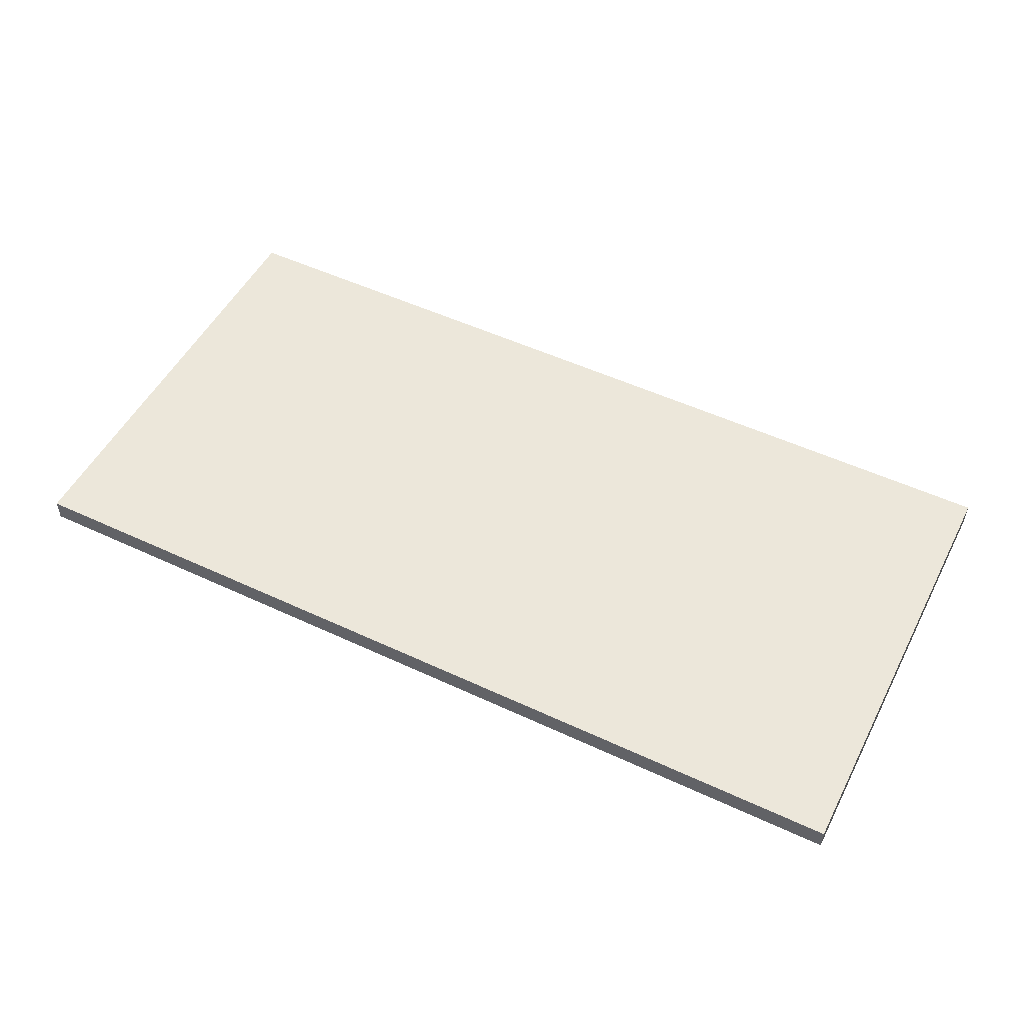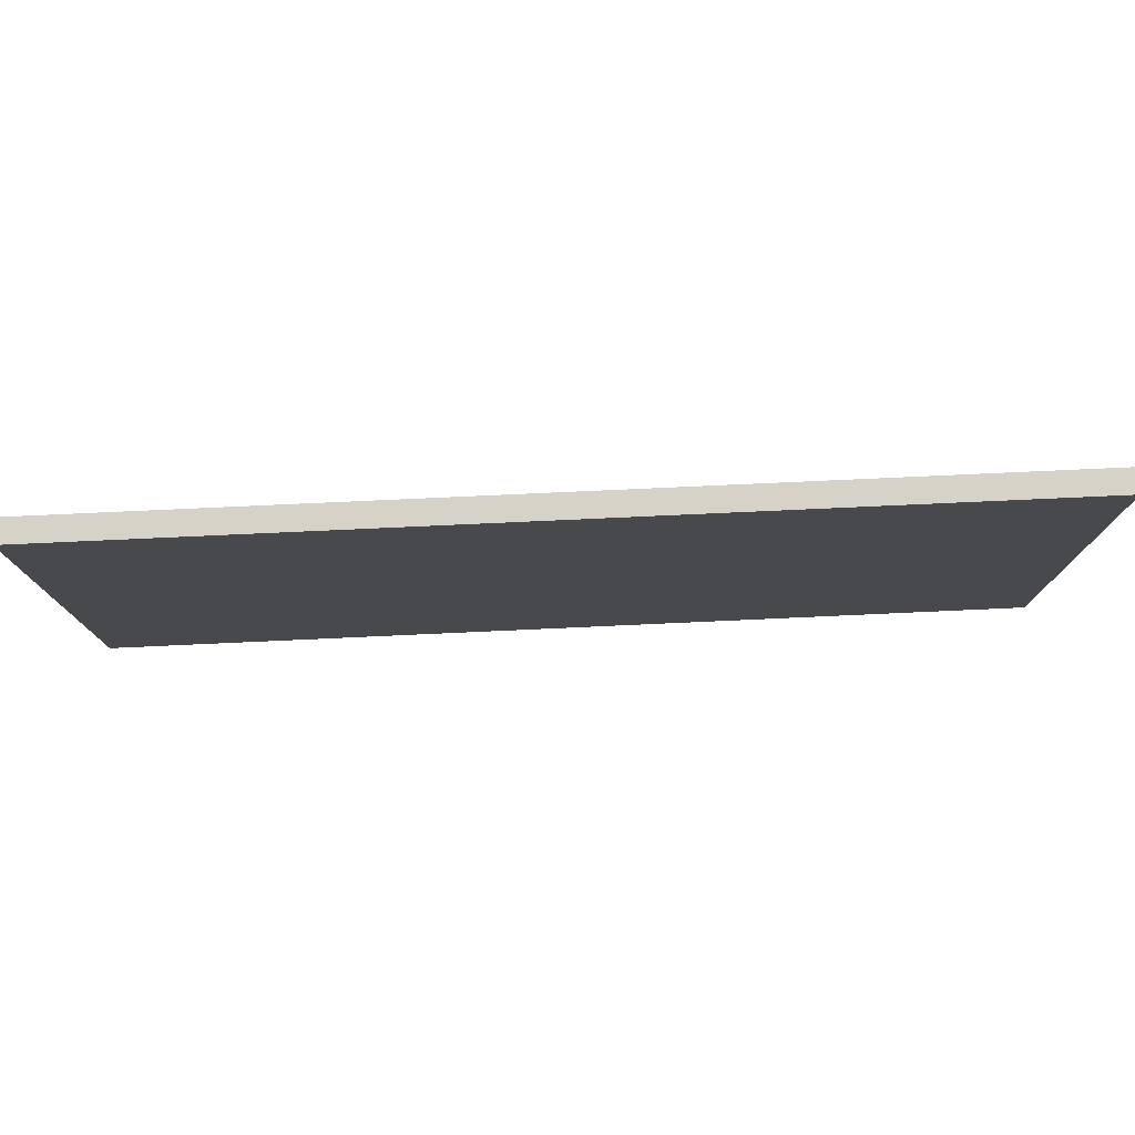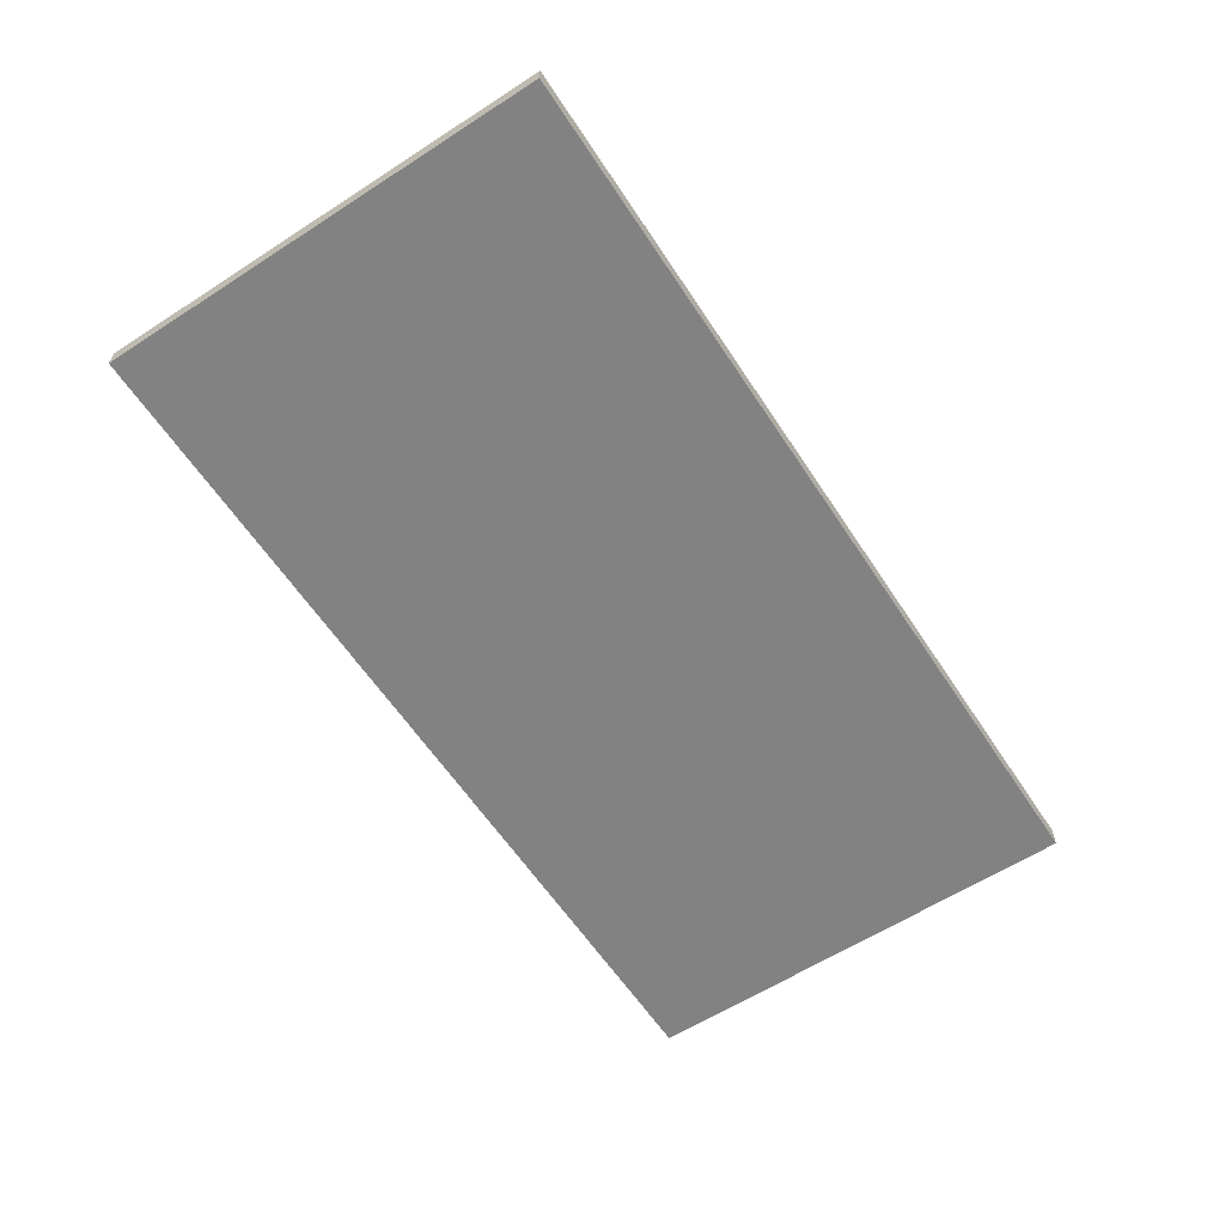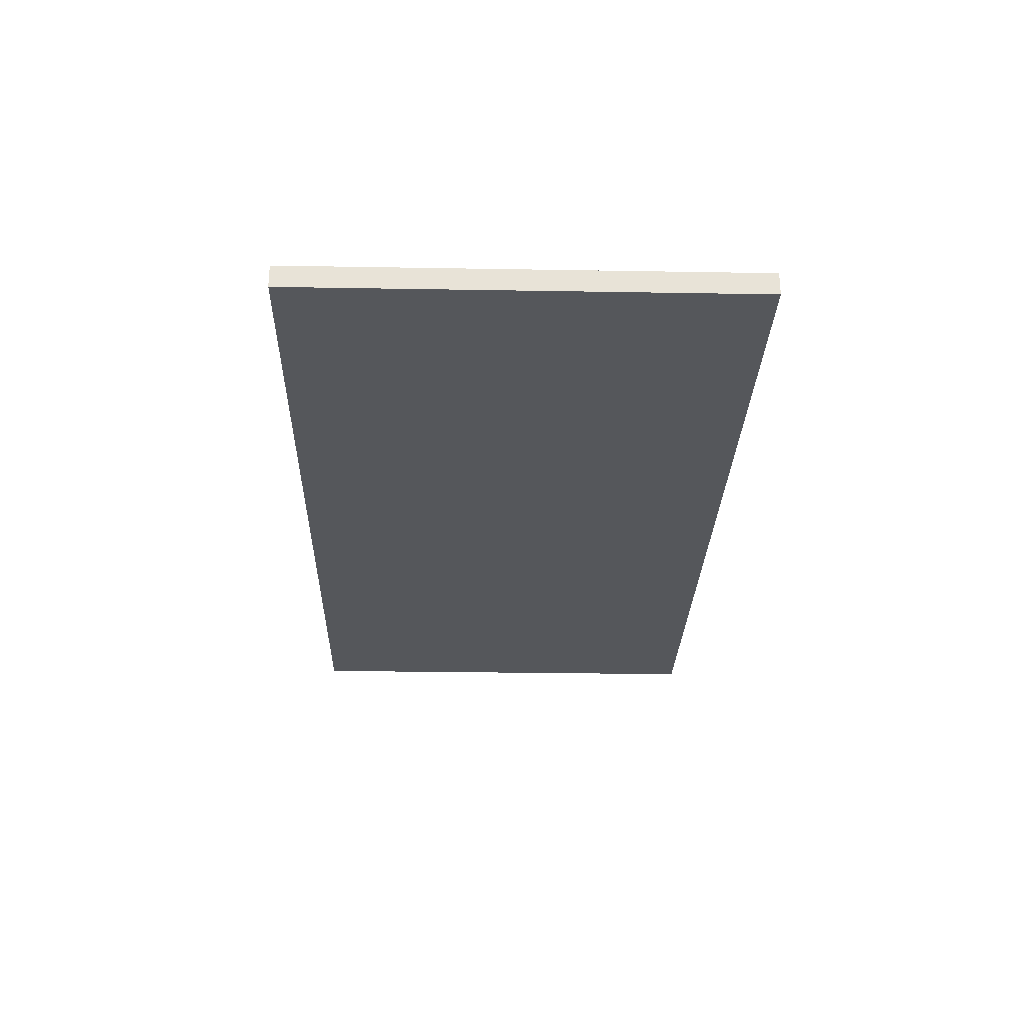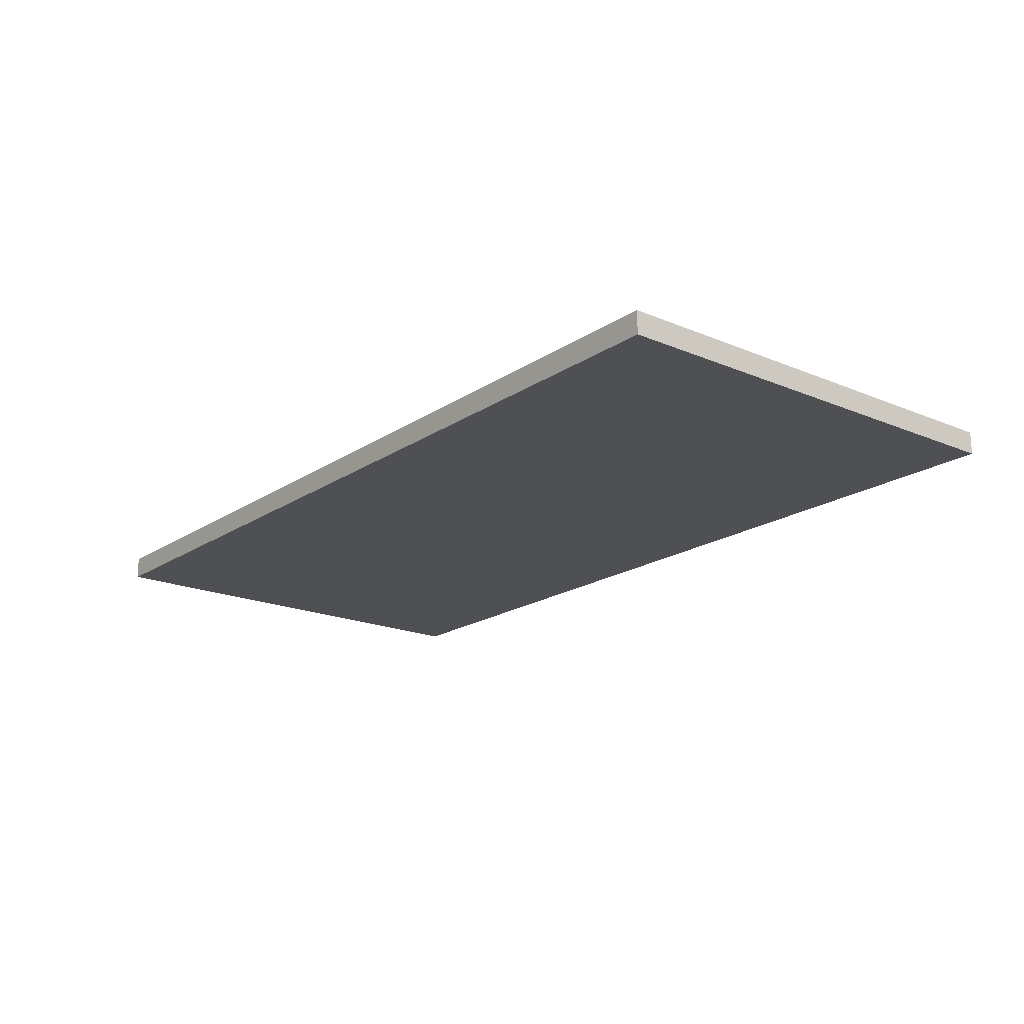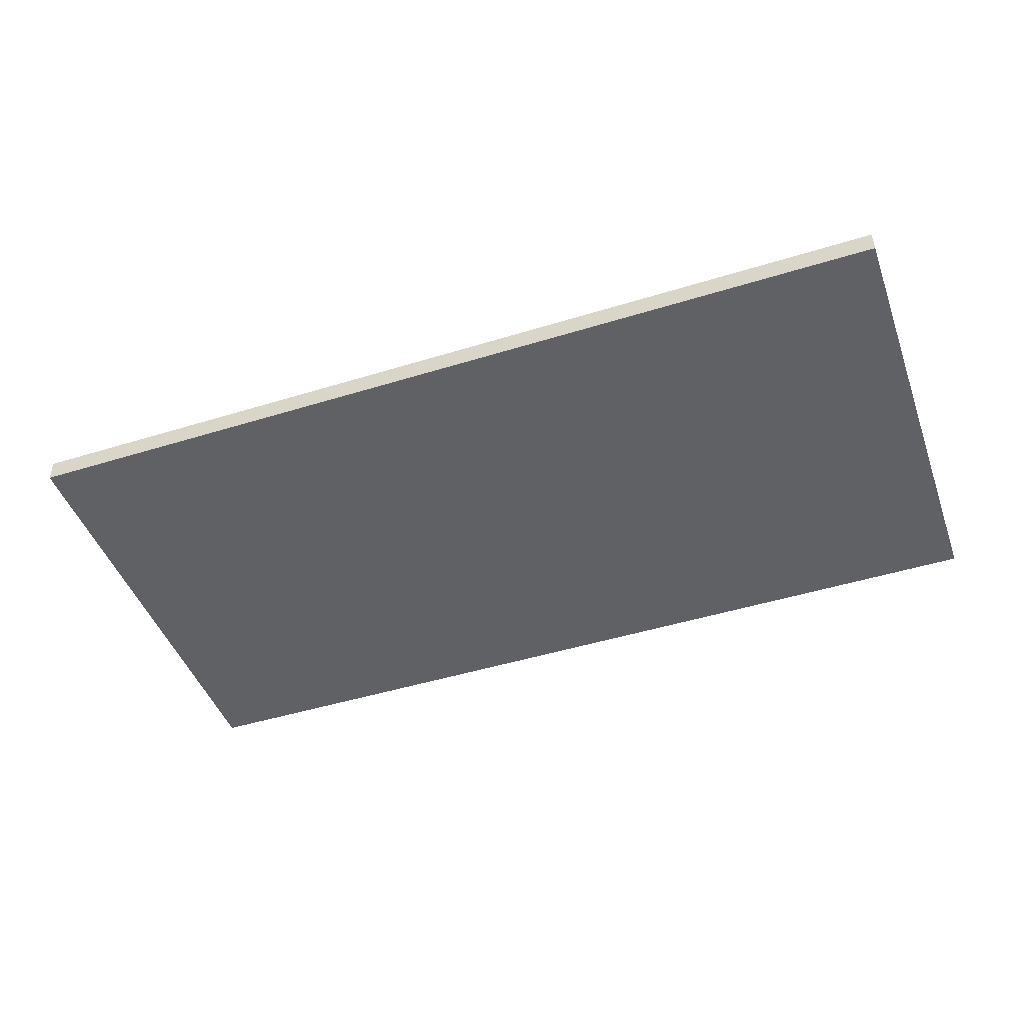
<metadata>
{"format":"obj","ext":"obj","renderer":"f3d","projection":"perspective","resolution":1024,"background":"white","views":[{"elev":51.5,"azim":-153.1,"up":"+Z"},{"elev":77.6,"azim":177.4,"up":"+Y"},{"elev":-60.9,"azim":123.3,"up":"+Z"},{"elev":-27.0,"azim":88.5,"up":"+Z"},{"elev":-19.0,"azim":51.3,"up":"+Z"},{"elev":-46.2,"azim":19.5,"up":"+Z"}]}
</metadata>
<code>
v  20  10  0.5
v  20  10 -0.5
v  20 -10  0.5
v  20 -10 -0.5
v -20  10  0.5
v -20  10 -0.5
v -20 -10  0.5
v -20 -10 -0.5
f 1 5 7
f 1 7 3
f 1 2 6
f 1 6 5
f 1 3 4
f 1 4 2
f 5 6 8
f 5 8 7
f 2 4 8
f 2 8 6
f 3 7 8
f 3 8 4

</code>
